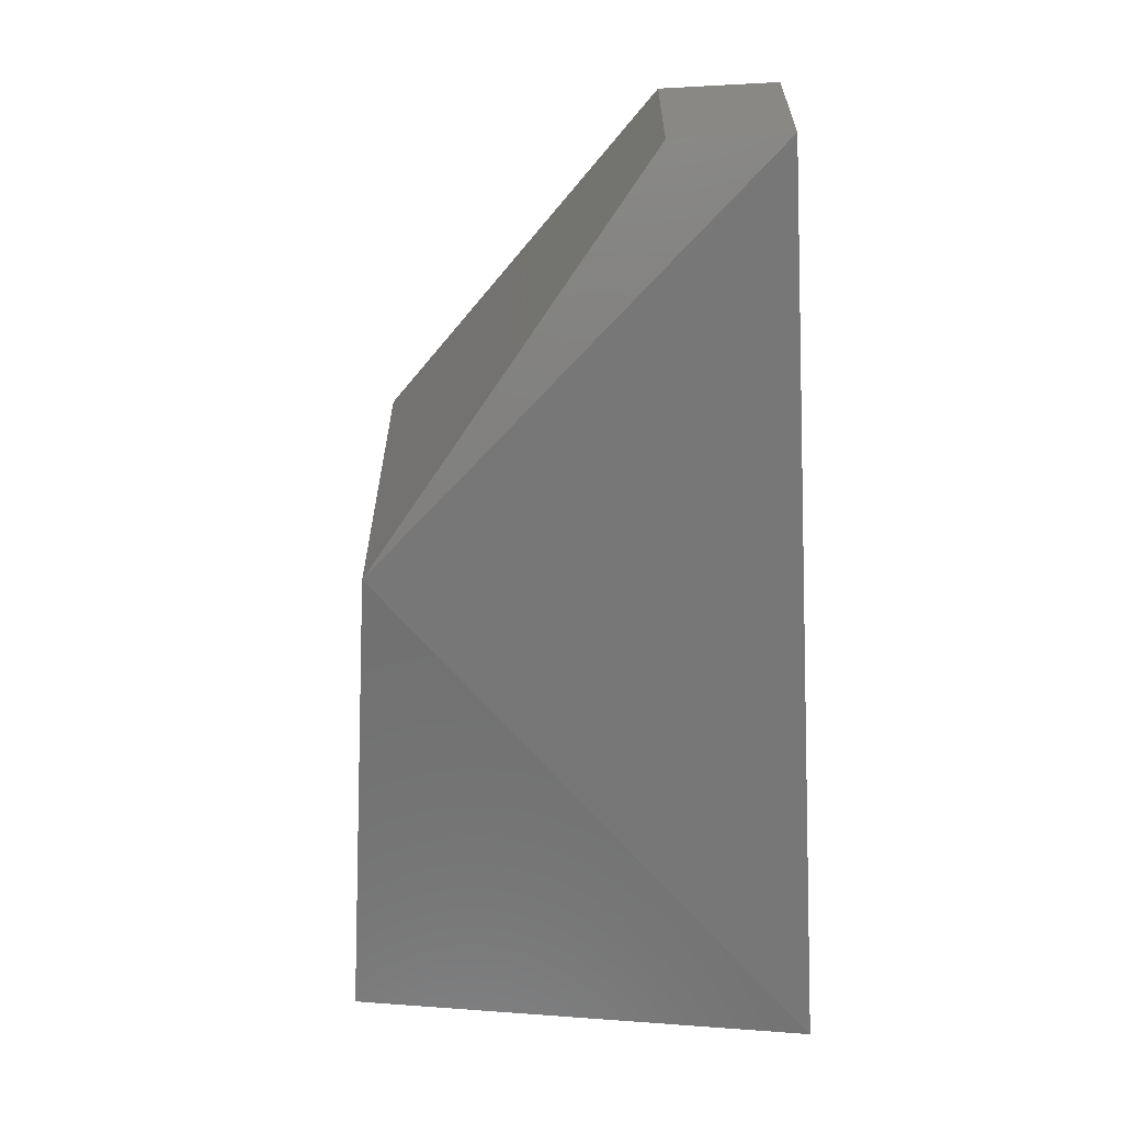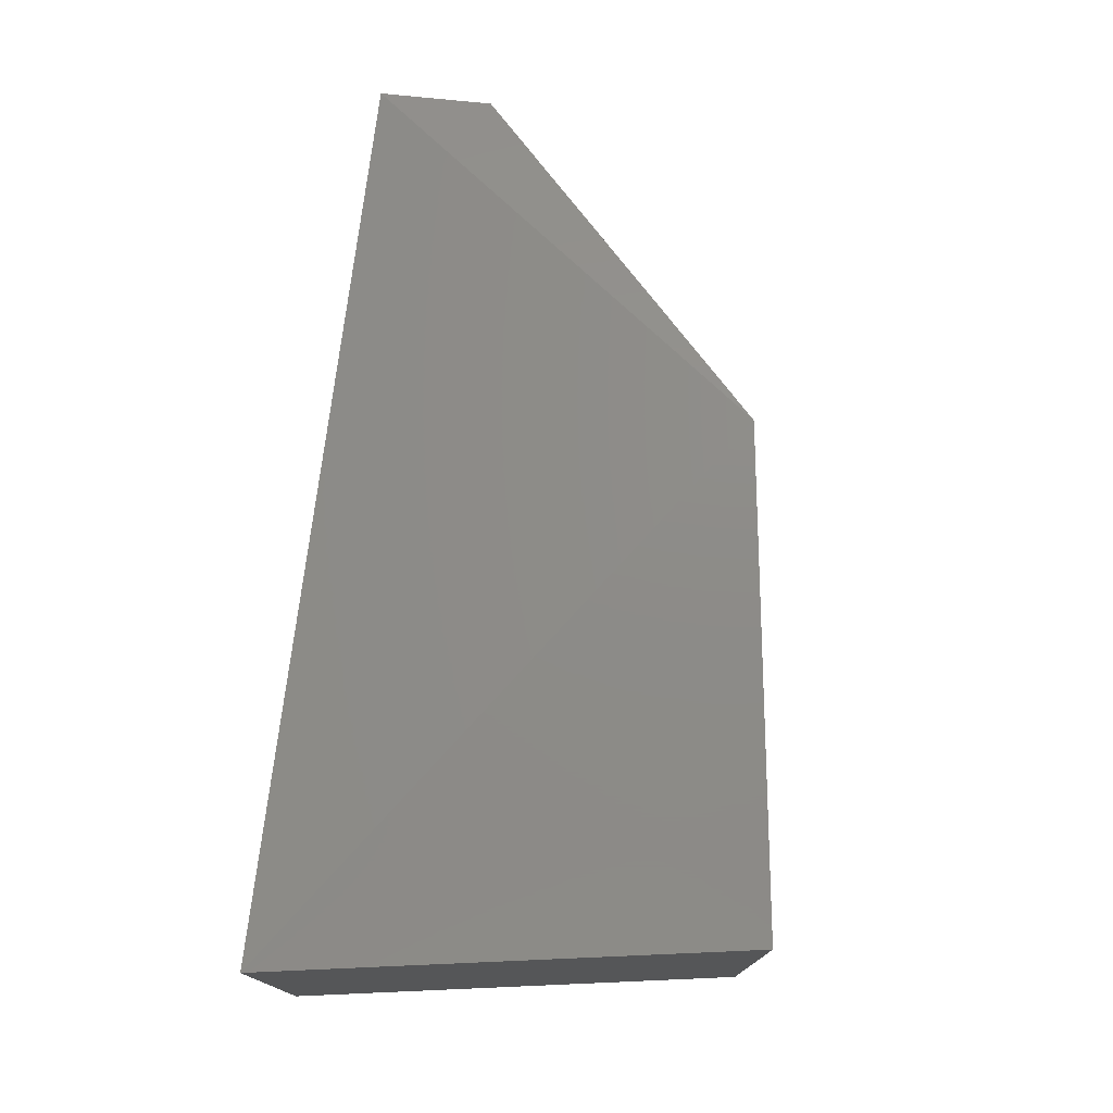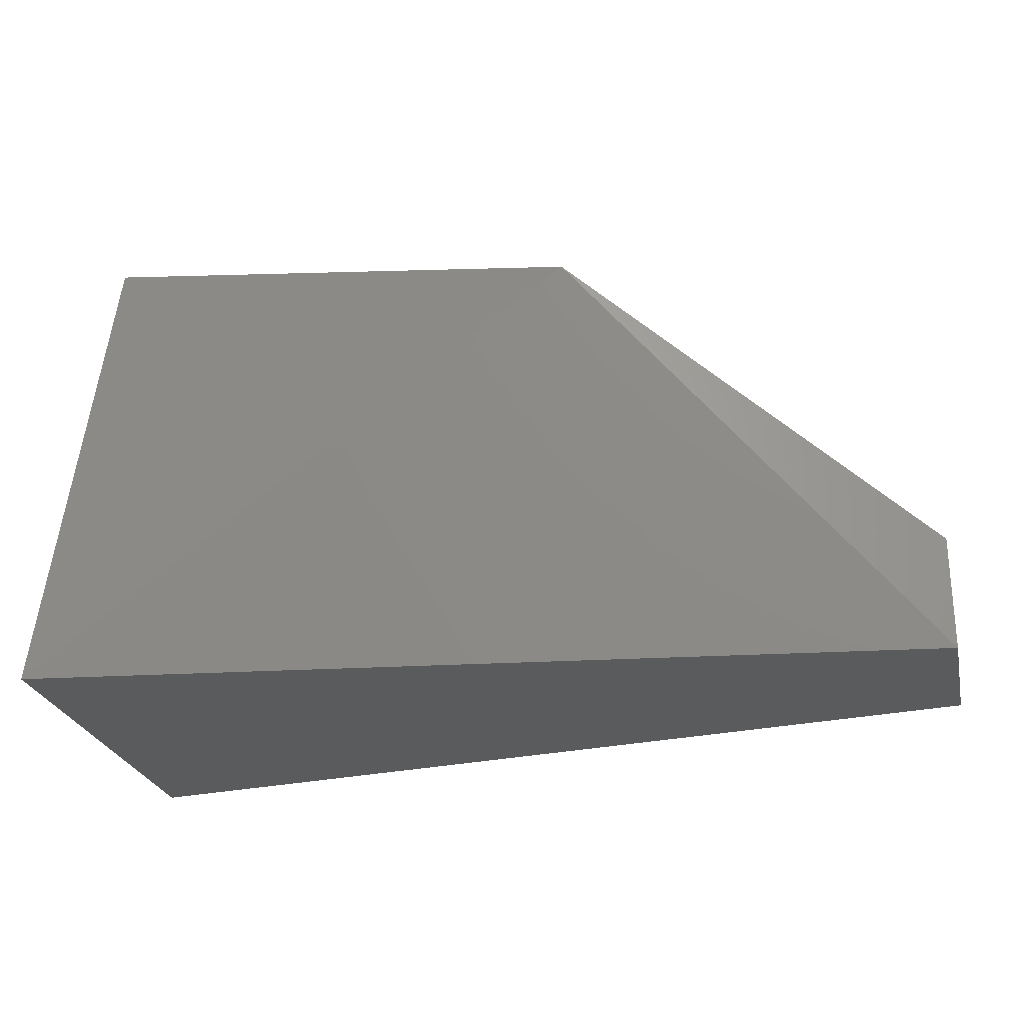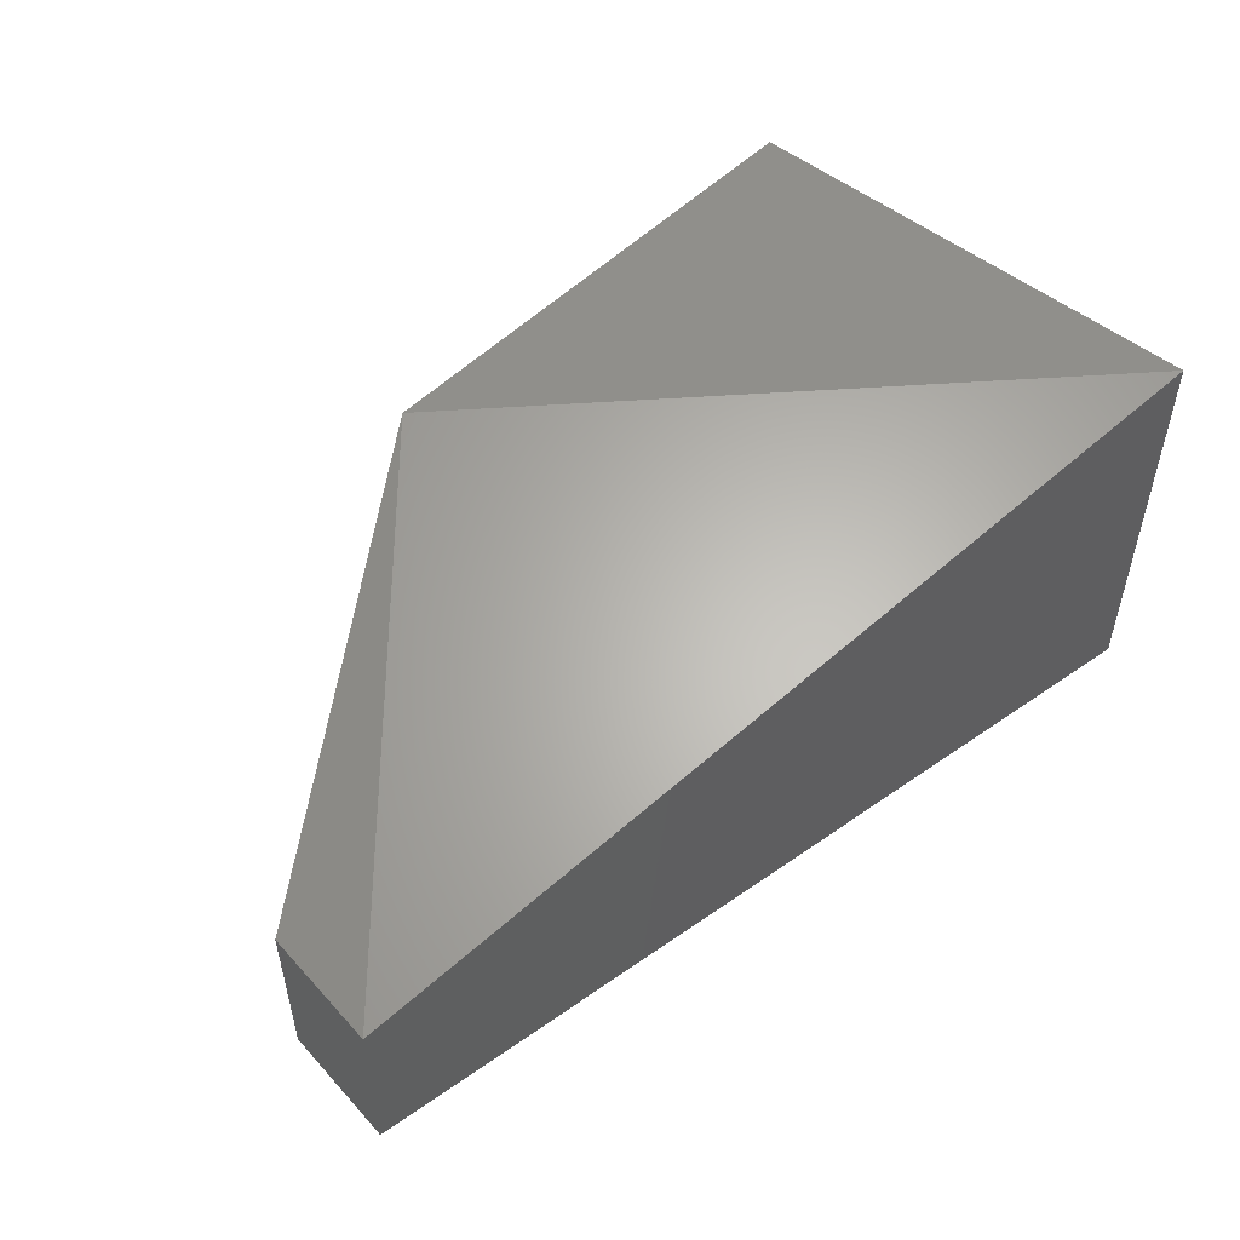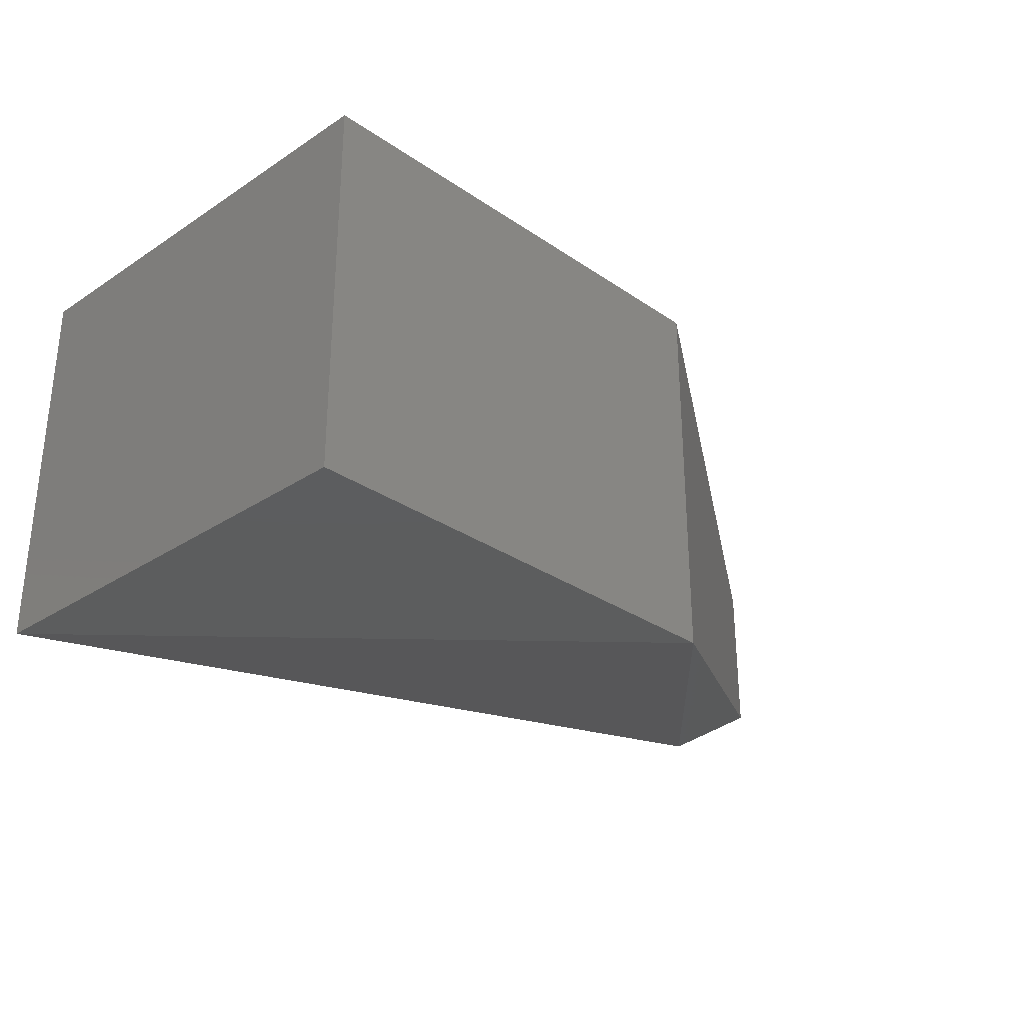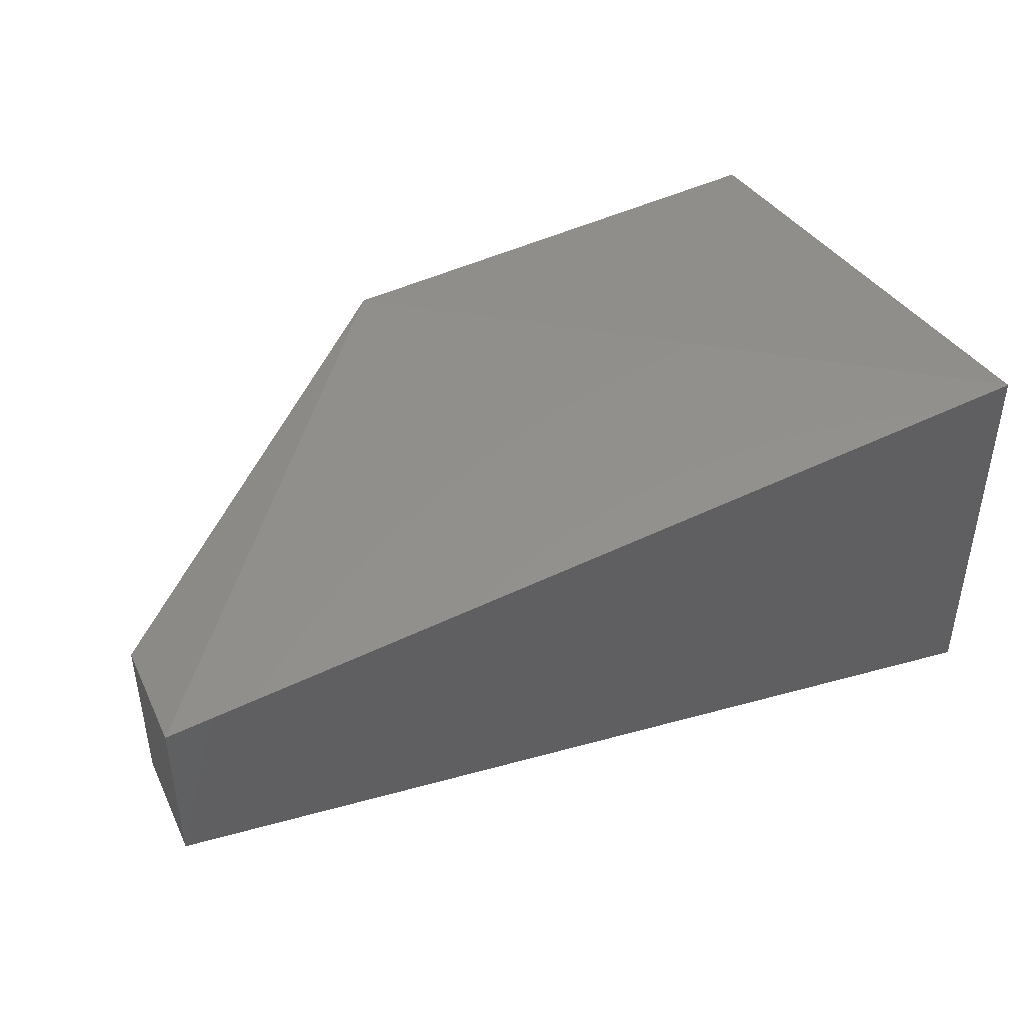
<metadata>
{"format":"stl","ext":"stl","renderer":"f3d","projection":"perspective","resolution":1024,"background":"white","views":[{"elev":-62.0,"azim":93.1,"up":"+Y"},{"elev":75.2,"azim":-84.1,"up":"+Y"},{"elev":-25.7,"azim":12.7,"up":"+Z"},{"elev":51.7,"azim":139.4,"up":"+Y"},{"elev":-30.3,"azim":-38.1,"up":"+Y"},{"elev":42.8,"azim":155.9,"up":"+Y"}]}
</metadata>
<code>
# stl→obj: 10 verts, 16 faces
v 37.8 3.191 2.004
v 37.8 3.498 2.004
v 37.85 3.191 2.357
v 37.85 3.498 2.357
v 38.49 3.282 2.004
v 38.49 3.407 2.004
v 38.22 3.498 2.315
v 38.49 3.407 2.092
v 38.22 3.191 2.315
v 38.49 3.282 2.092
f 1 2 3
f 2 3 4
f 5 1 6
f 1 6 2
f 2 6 7
f 6 7 8
f 4 7 3
f 7 3 9
f 7 8 9
f 8 9 10
f 6 5 8
f 5 8 10
f 9 10 5
f 5 1 9
f 2 7 4
f 1 3 9

</code>
